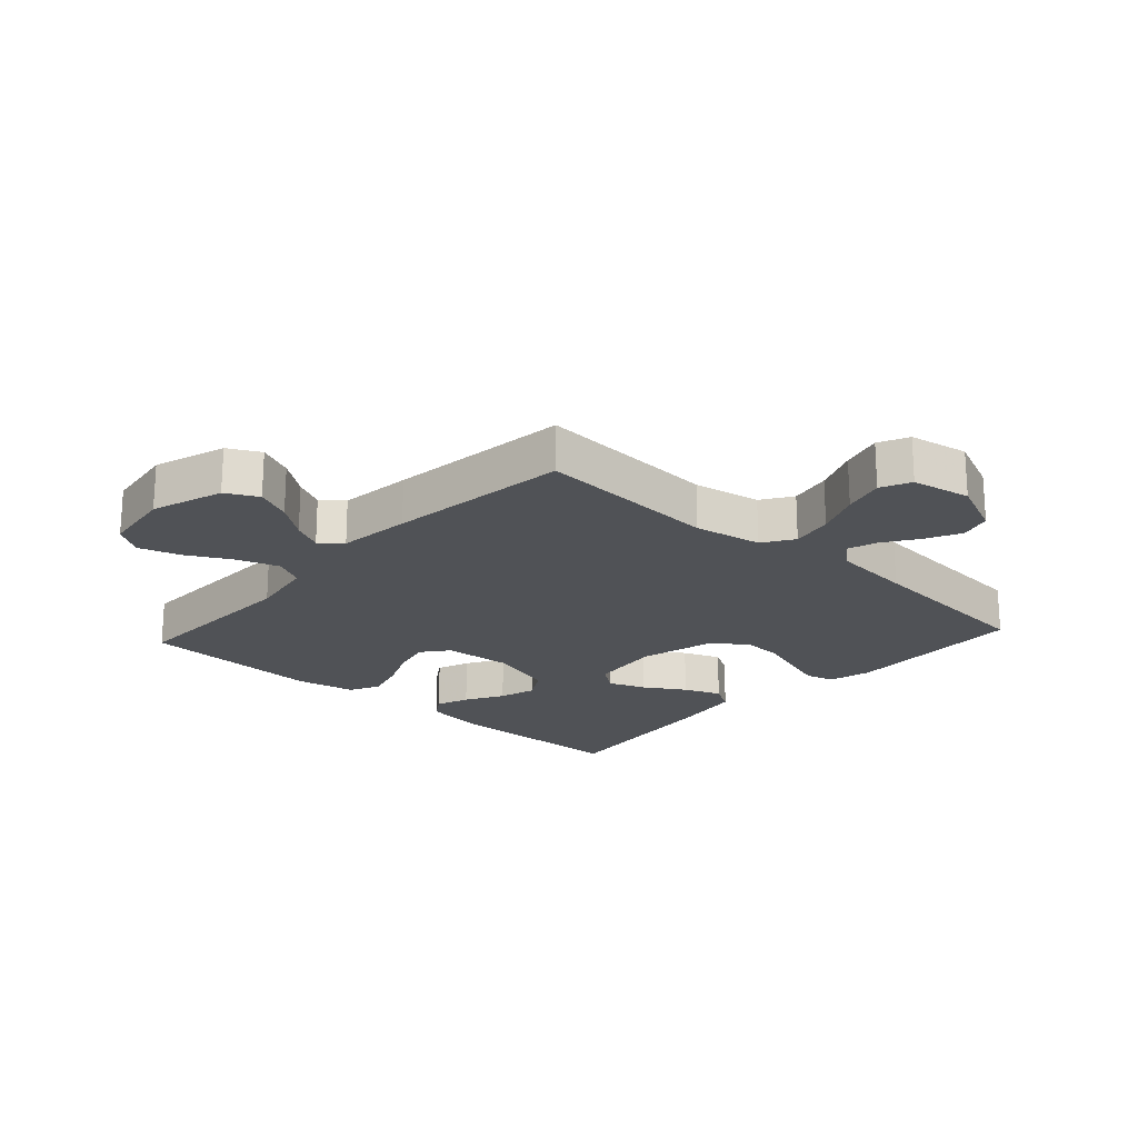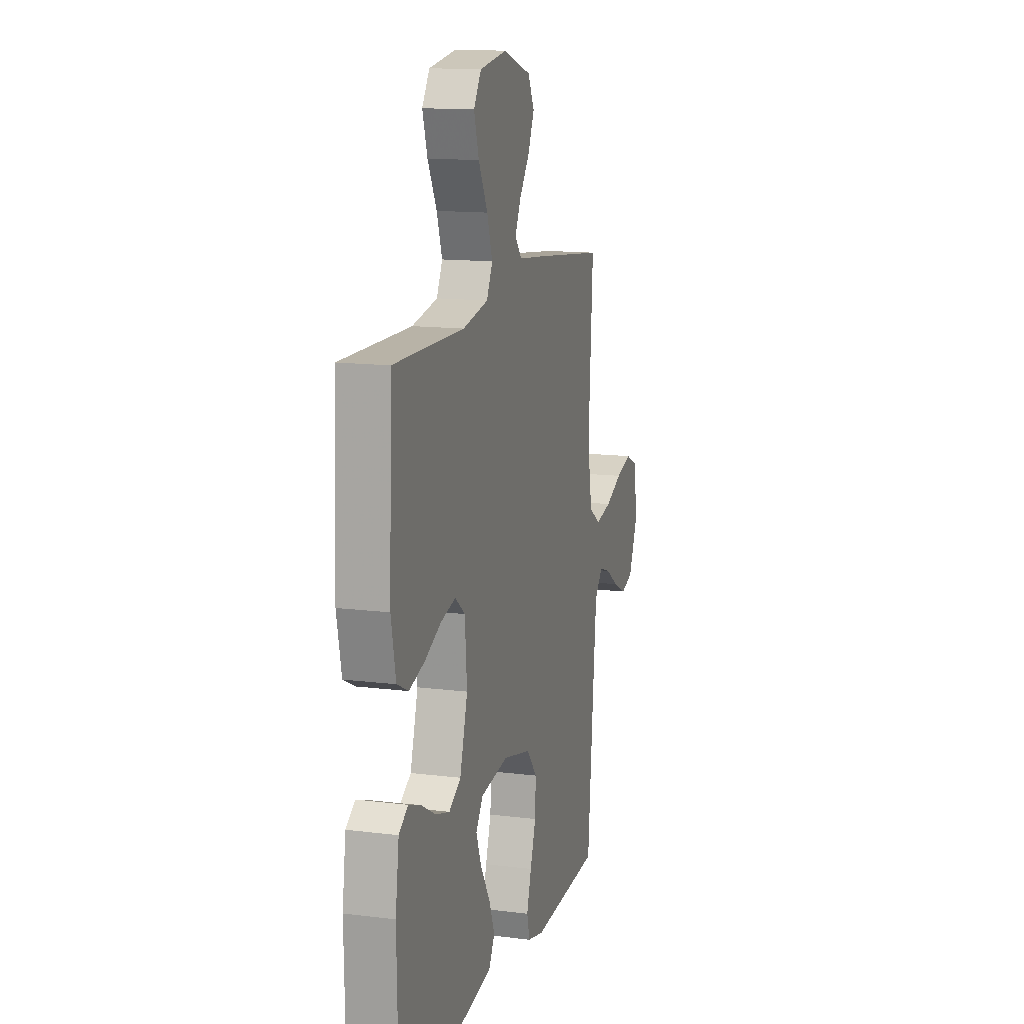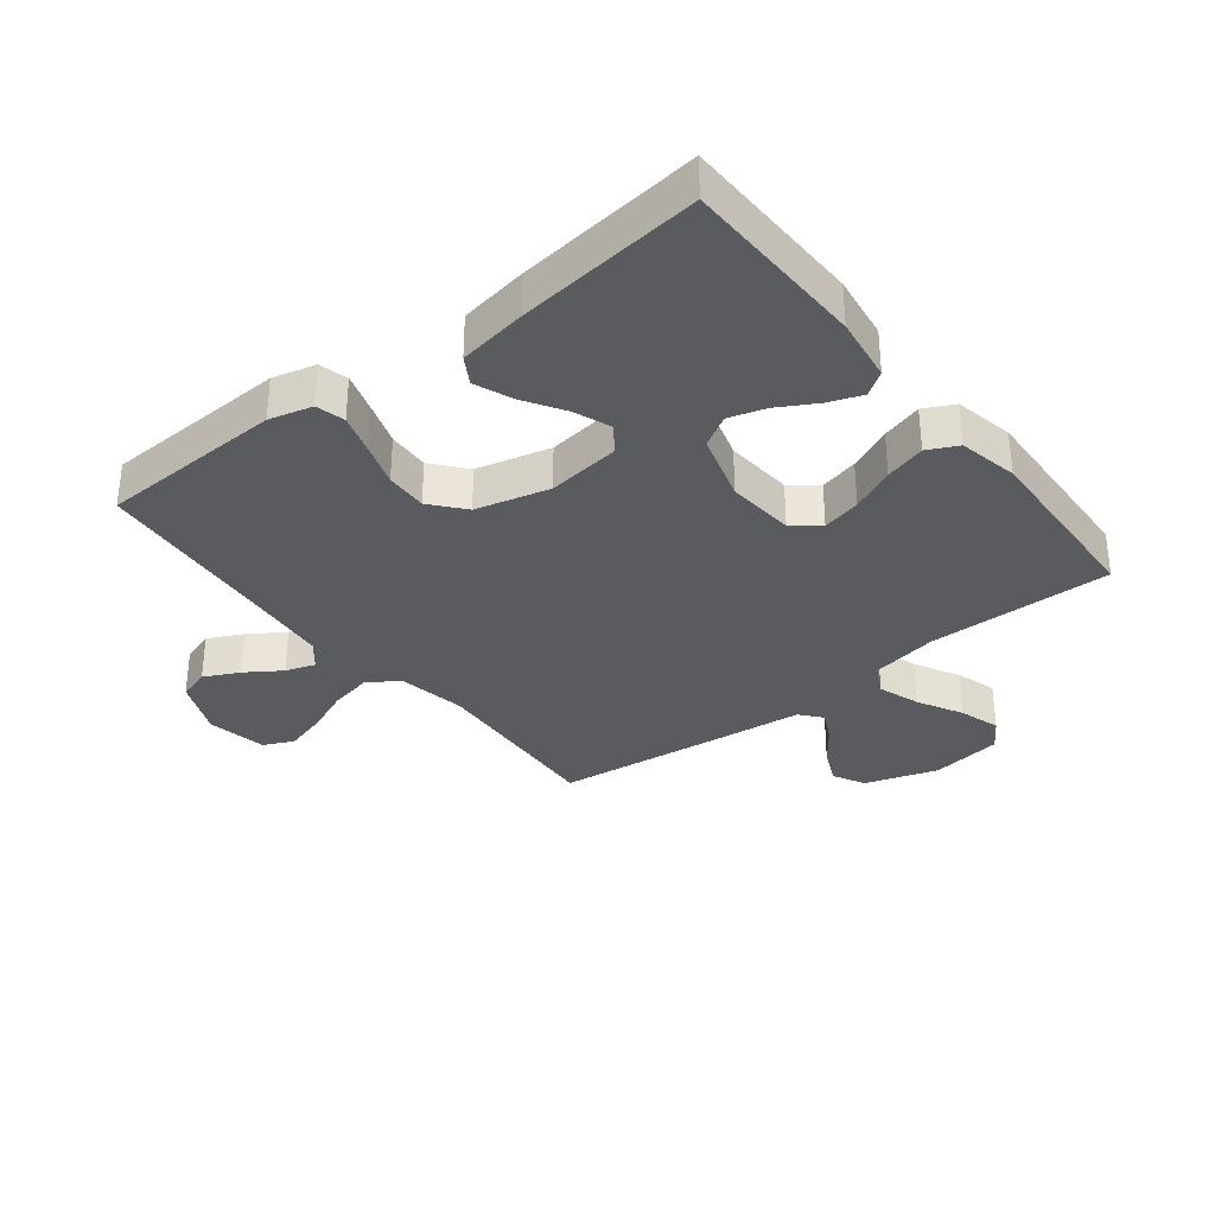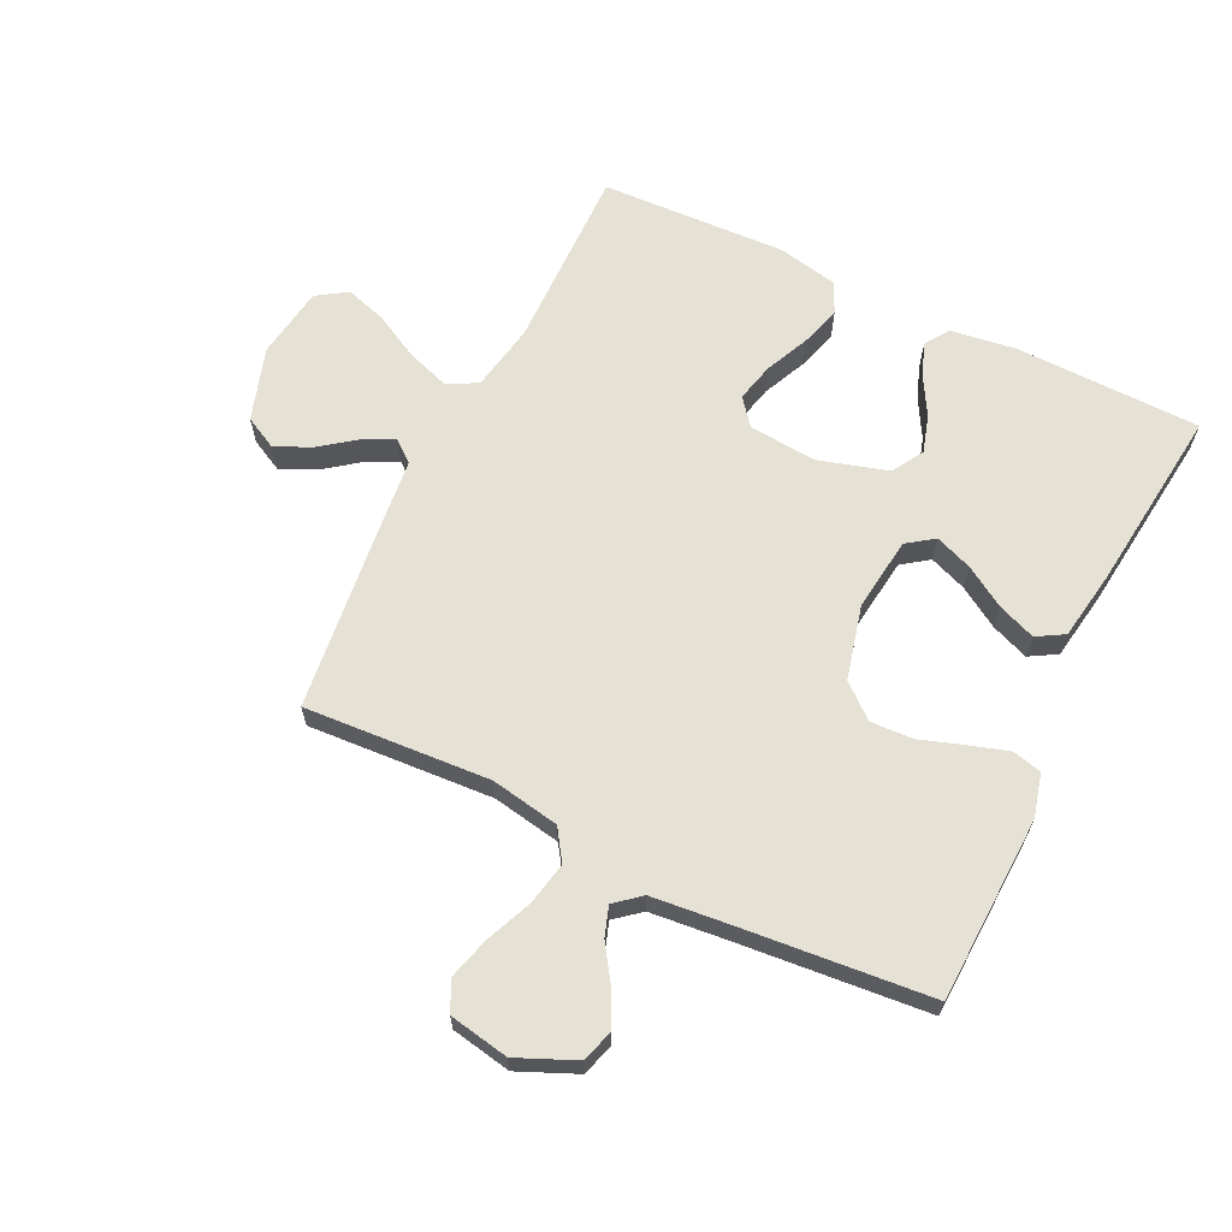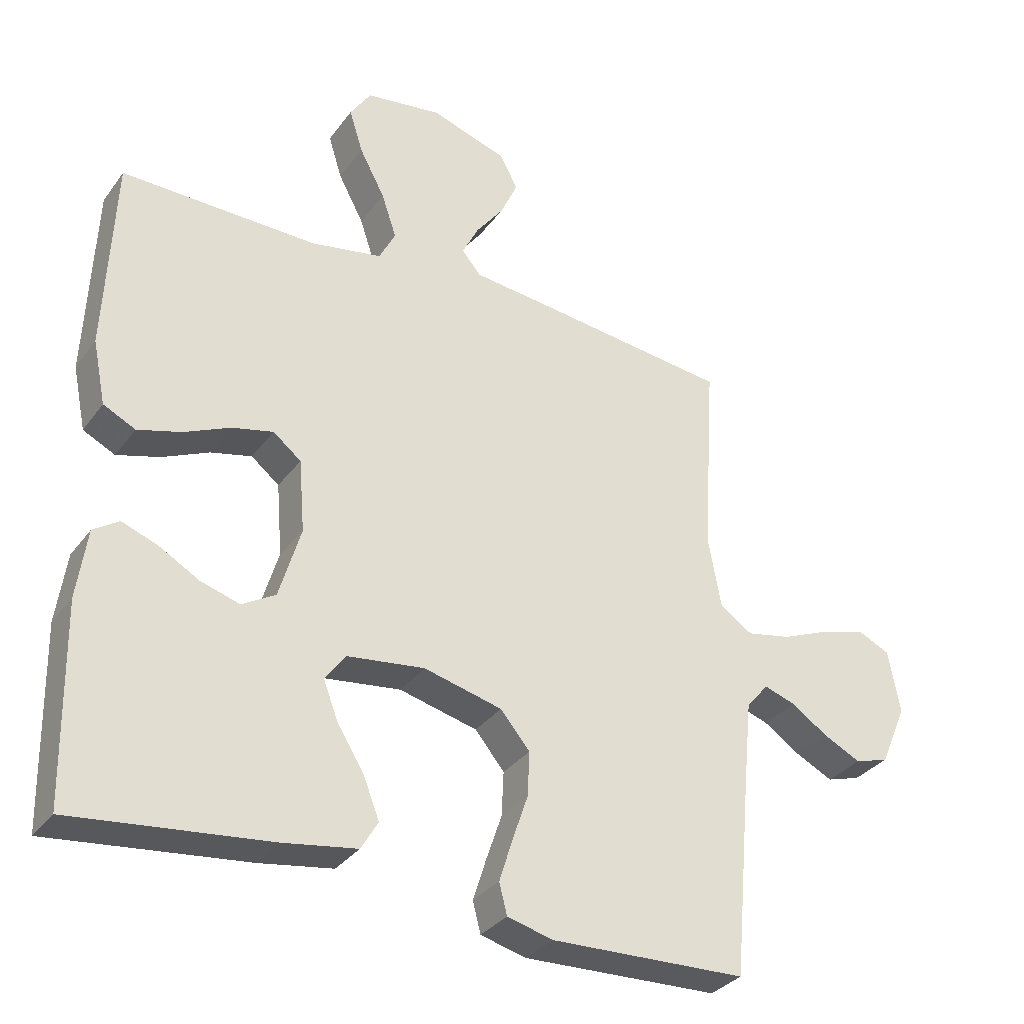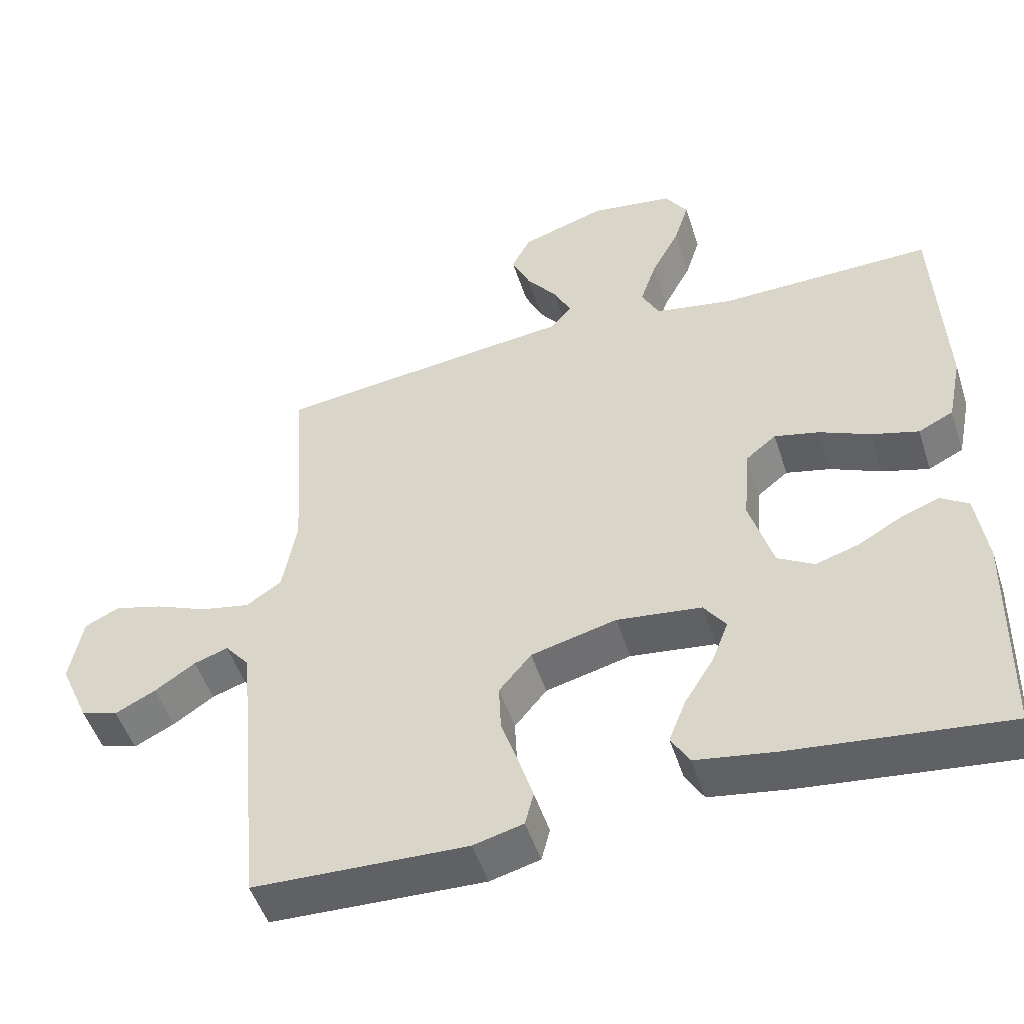
<metadata>
{"format":"obj","ext":"obj","renderer":"f3d","projection":"perspective","resolution":1024,"background":"white","views":[{"elev":-20.8,"azim":47.7,"up":"+Y"},{"elev":13.8,"azim":-74.4,"up":"+Z"},{"elev":-33.2,"azim":-141.9,"up":"+Y"},{"elev":64.6,"azim":115.9,"up":"+Y"},{"elev":-32.7,"azim":-30.4,"up":"+Z"},{"elev":-50.0,"azim":-162.3,"up":"+Z"}]}
</metadata>
<code>
v -0.5 0.07 0.5
v -0.2 0.07 0.495
v -0.091 0.07 0.515
v -0.066 0.07 0.564
v -0.089 0.07 0.632
v -0.128 0.07 0.705
v -0.149 0.07 0.772
v -0.117 0.07 0.821
v 0 0.07 0.838
v 0.118 0.07 0.8
v 0.145 0.07 0.748
v 0.119 0.07 0.69
v 0.076 0.07 0.633
v 0.051 0.07 0.583
v 0.08 0.07 0.548
v 0.2 0.07 0.535
v 0.5 0.07 0.5
v 0.481 0.07 0.2
v 0.501 0.07 0.089
v 0.551 0.07 0.056
v 0.62 0.07 0.07
v 0.694 0.07 0.101
v 0.762 0.07 0.12
v 0.811 0.07 0.097
v 0.829 0.07 0
v 0.788 0.07 -0.094
v 0.736 0.07 -0.11
v 0.679 0.07 -0.082
v 0.622 0.07 -0.044
v 0.574 0.07 -0.028
v 0.54 0.07 -0.069
v 0.527 0.07 -0.2
v 0.5 0.07 -0.5
v 0.2 0.07 -0.511
v 0.13 0.07 -0.493
v 0.118 0.07 -0.446
v 0.138 0.07 -0.382
v 0.162 0.07 -0.311
v 0.165 0.07 -0.243
v 0.12 0.07 -0.189
v 0 0.07 -0.159
v -0.119 0.07 -0.174
v -0.15 0.07 -0.217
v -0.127 0.07 -0.277
v -0.086 0.07 -0.343
v -0.062 0.07 -0.404
v -0.088 0.07 -0.448
v -0.2 0.07 -0.466
v -0.5 0.07 -0.5
v -0.506 0.07 -0.2
v -0.491 0.07 -0.094
v -0.452 0.07 -0.068
v -0.398 0.07 -0.088
v -0.336 0.07 -0.123
v -0.276 0.07 -0.141
v -0.225 0.07 -0.111
v -0.192 0.07 0
v -0.201 0.07 0.111
v -0.244 0.07 0.145
v -0.307 0.07 0.13
v -0.378 0.07 0.098
v -0.444 0.07 0.079
v -0.493 0.07 0.103
v -0.513 0.07 0.2
v -0.5 0 0.5
v -0.2 0 0.495
v -0.091 0 0.515
v -0.066 0 0.564
v -0.089 0 0.632
v -0.128 0 0.705
v -0.149 0 0.772
v -0.117 0 0.821
v 0 0 0.838
v 0.118 0 0.8
v 0.145 0 0.748
v 0.119 0 0.69
v 0.076 0 0.633
v 0.051 0 0.583
v 0.08 0 0.548
v 0.2 0 0.535
v 0.5 0 0.5
v 0.481 0 0.2
v 0.501 0 0.089
v 0.551 0 0.056
v 0.62 0 0.07
v 0.694 0 0.101
v 0.762 0 0.12
v 0.811 0 0.097
v 0.829 0 0
v 0.788 0 -0.094
v 0.736 0 -0.11
v 0.679 0 -0.082
v 0.622 0 -0.044
v 0.574 0 -0.028
v 0.54 0 -0.069
v 0.527 0 -0.2
v 0.5 0 -0.5
v 0.2 0 -0.511
v 0.13 0 -0.493
v 0.118 0 -0.446
v 0.138 0 -0.382
v 0.162 0 -0.311
v 0.165 0 -0.243
v 0.12 0 -0.189
v 0 0 -0.159
v -0.119 0 -0.174
v -0.15 0 -0.217
v -0.127 0 -0.277
v -0.086 0 -0.343
v -0.062 0 -0.404
v -0.088 0 -0.448
v -0.2 0 -0.466
v -0.5 0 -0.5
v -0.506 0 -0.2
v -0.491 0 -0.094
v -0.452 0 -0.068
v -0.398 0 -0.088
v -0.336 0 -0.123
v -0.276 0 -0.141
v -0.225 0 -0.111
v -0.192 0 0
v -0.201 0 0.111
v -0.244 0 0.145
v -0.307 0 0.13
v -0.378 0 0.098
v -0.444 0 0.079
v -0.493 0 0.103
v -0.513 0 0.2
f 64 1 2
f 63 64 2
f 62 63 2
f 61 62 2
f 60 61 2
f 59 60 2 3
f 58 59 3 4
f 57 58 4
f 52 53 54
f 51 52 54
f 50 51 54
f 49 50 54
f 48 49 54
f 47 48 54
f 46 47 54
f 45 46 54
f 44 45 54
f 43 44 54 55
f 42 43 55 56
f 36 37 38
f 35 36 38
f 34 35 38
f 33 34 38
f 32 33 38
f 31 32 38 39
f 30 31 39 40
f 27 28 29
f 26 27 29
f 25 26 29
f 24 25 29
f 23 24 29
f 22 23 29
f 21 22 29
f 20 21 29 30
f 30 40 41
f 20 30 41
f 19 20 41
f 15 16 17 18
f 11 12 13
f 10 11 13
f 9 10 13
f 8 9 13
f 7 8 13
f 6 7 13
f 5 6 13
f 4 5 13 14
f 57 4 14 15
f 42 56 57
f 41 42 57
f 19 41 57
f 18 19 57
f 15 18 57
f 66 65 128
f 66 128 127
f 66 127 126
f 66 126 125
f 66 125 124
f 67 66 124 123
f 68 67 123 122
f 68 122 121
f 118 117 116
f 118 116 115
f 118 115 114
f 118 114 113
f 118 113 112
f 118 112 111
f 118 111 110
f 118 110 109
f 118 109 108
f 119 118 108 107
f 120 119 107 106
f 102 101 100
f 102 100 99
f 102 99 98
f 102 98 97
f 102 97 96
f 103 102 96 95
f 104 103 95 94
f 93 92 91
f 93 91 90
f 93 90 89
f 93 89 88
f 93 88 87
f 93 87 86
f 93 86 85
f 94 93 85 84
f 105 104 94
f 105 94 84
f 105 84 83
f 82 81 80 79
f 77 76 75
f 77 75 74
f 77 74 73
f 77 73 72
f 77 72 71
f 77 71 70
f 77 70 69
f 78 77 69 68
f 79 78 68 121
f 121 120 106
f 121 106 105
f 121 105 83
f 121 83 82
f 121 82 79
f 1 65 66 2
f 2 66 67 3
f 3 67 68 4
f 4 68 69 5
f 5 69 70 6
f 6 70 71 7
f 7 71 72 8
f 8 72 73 9
f 9 73 74 10
f 10 74 75 11
f 11 75 76 12
f 12 76 77 13
f 13 77 78 14
f 14 78 79 15
f 15 79 80 16
f 16 80 81 17
f 17 81 82 18
f 18 82 83 19
f 19 83 84 20
f 20 84 85 21
f 21 85 86 22
f 22 86 87 23
f 23 87 88 24
f 24 88 89 25
f 25 89 90 26
f 26 90 91 27
f 27 91 92 28
f 28 92 93 29
f 29 93 94 30
f 30 94 95 31
f 31 95 96 32
f 32 96 97 33
f 33 97 98 34
f 34 98 99 35
f 35 99 100 36
f 36 100 101 37
f 37 101 102 38
f 38 102 103 39
f 39 103 104 40
f 40 104 105 41
f 41 105 106 42
f 42 106 107 43
f 43 107 108 44
f 44 108 109 45
f 45 109 110 46
f 46 110 111 47
f 47 111 112 48
f 48 112 113 49
f 49 113 114 50
f 50 114 115 51
f 51 115 116 52
f 52 116 117 53
f 53 117 118 54
f 54 118 119 55
f 55 119 120 56
f 56 120 121 57
f 57 121 122 58
f 58 122 123 59
f 59 123 124 60
f 60 124 125 61
f 61 125 126 62
f 62 126 127 63
f 63 127 128 64
f 64 128 65 1

</code>
